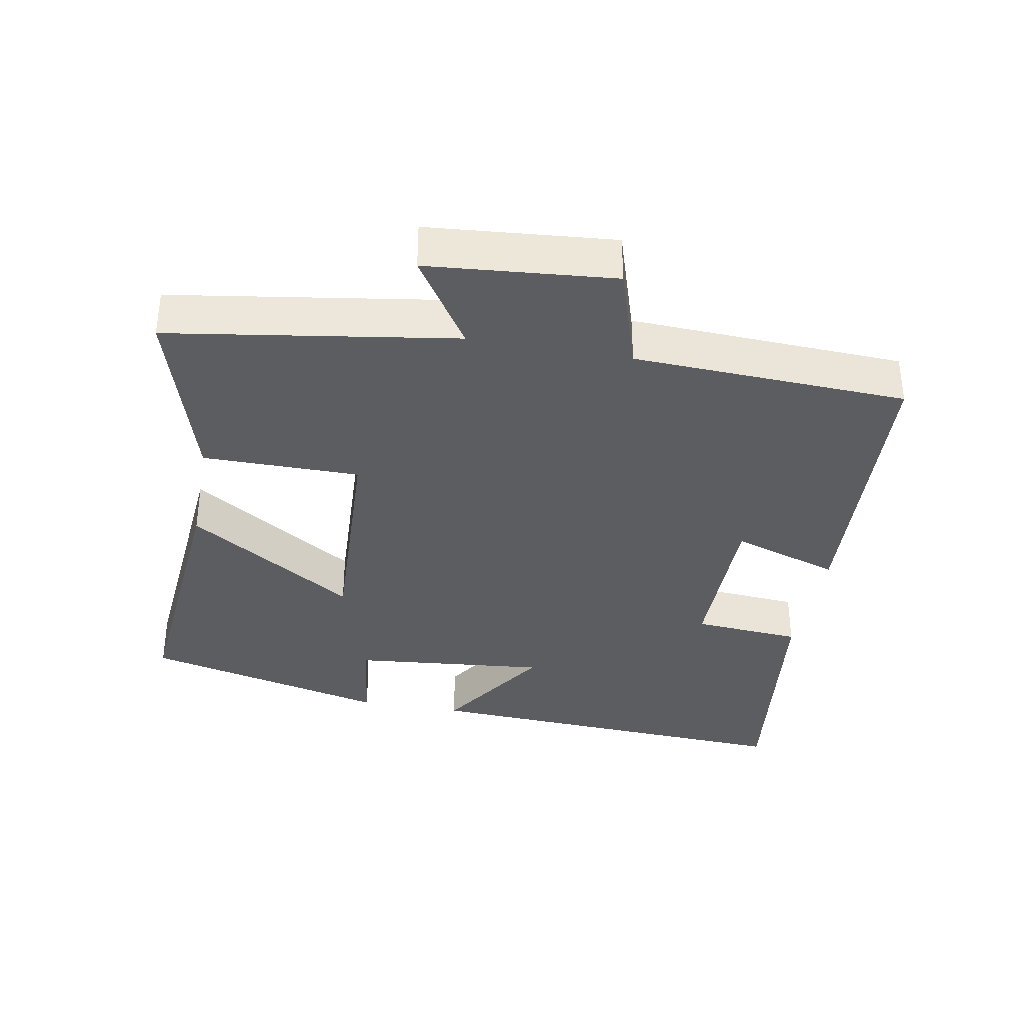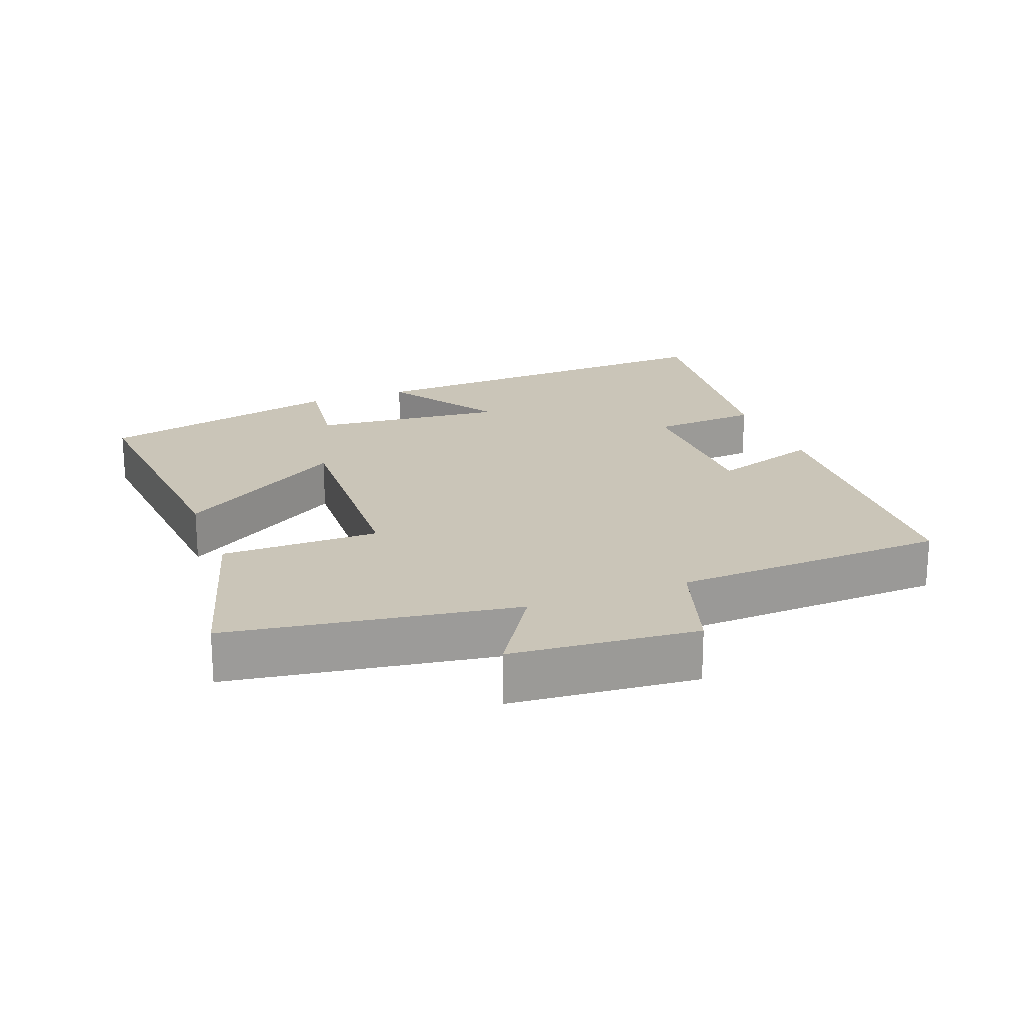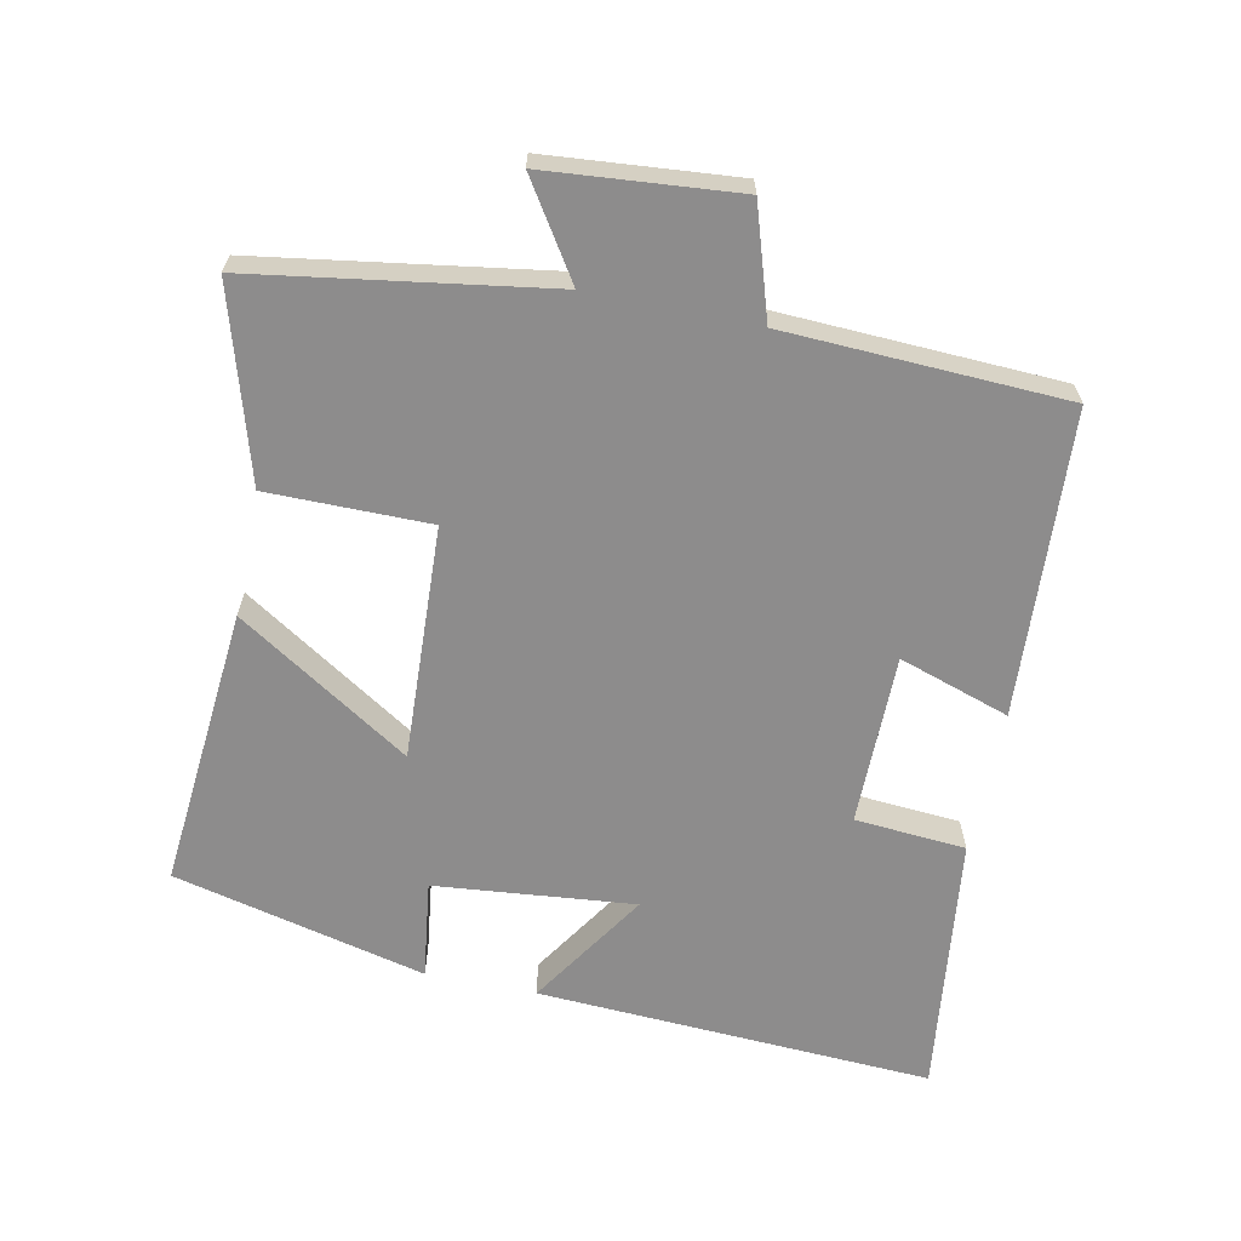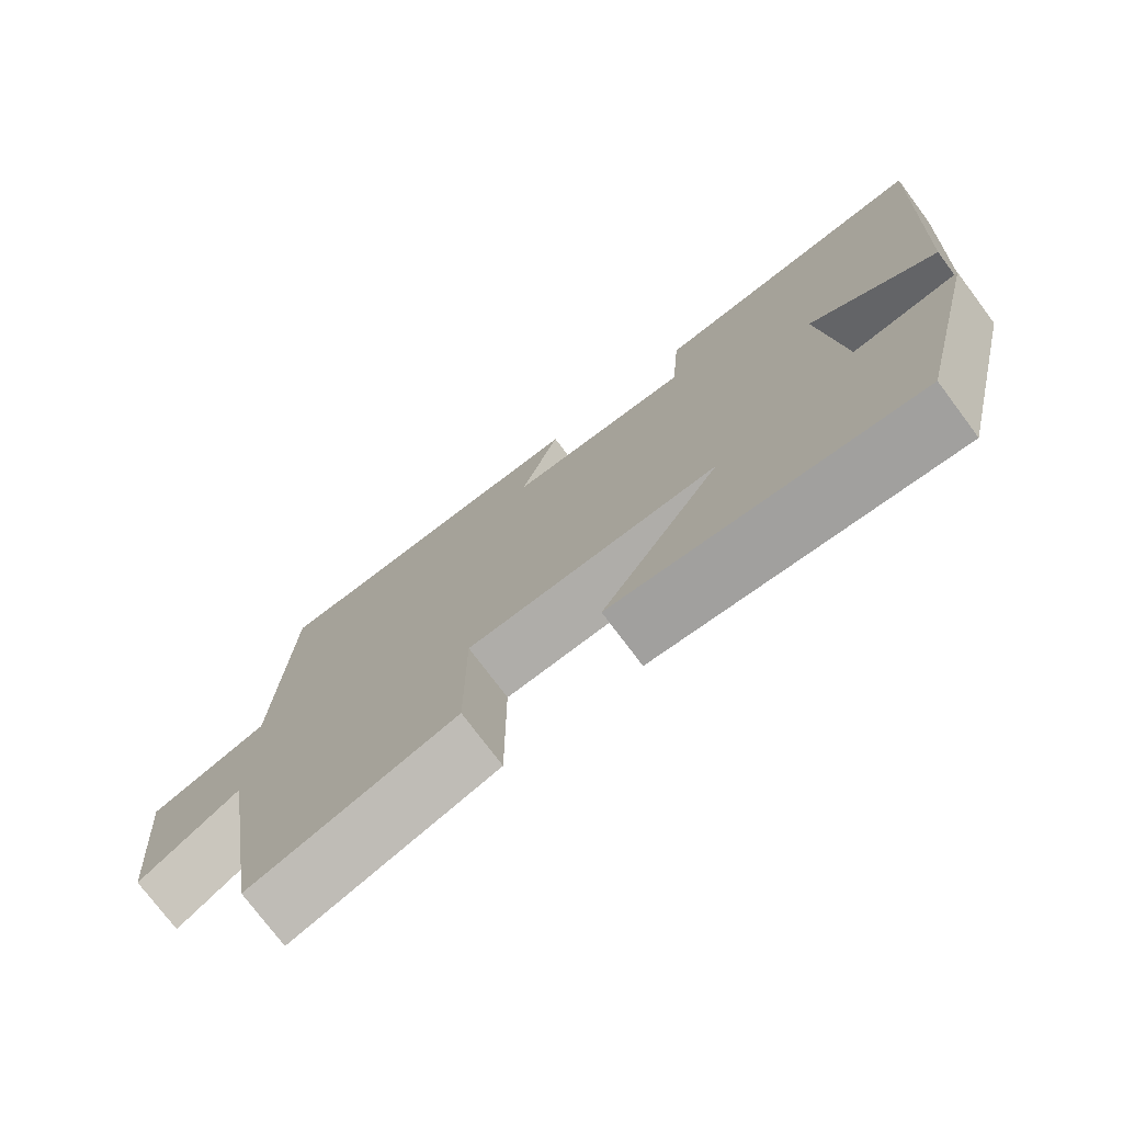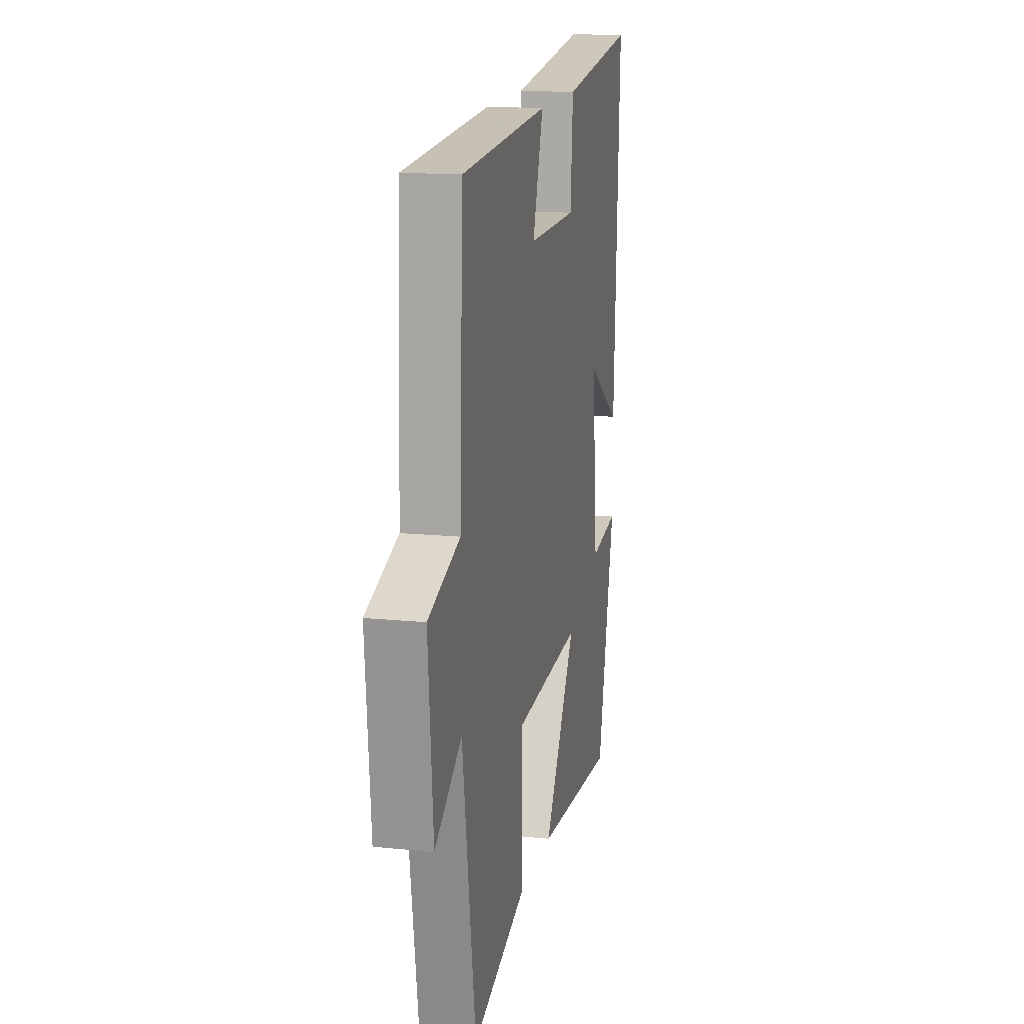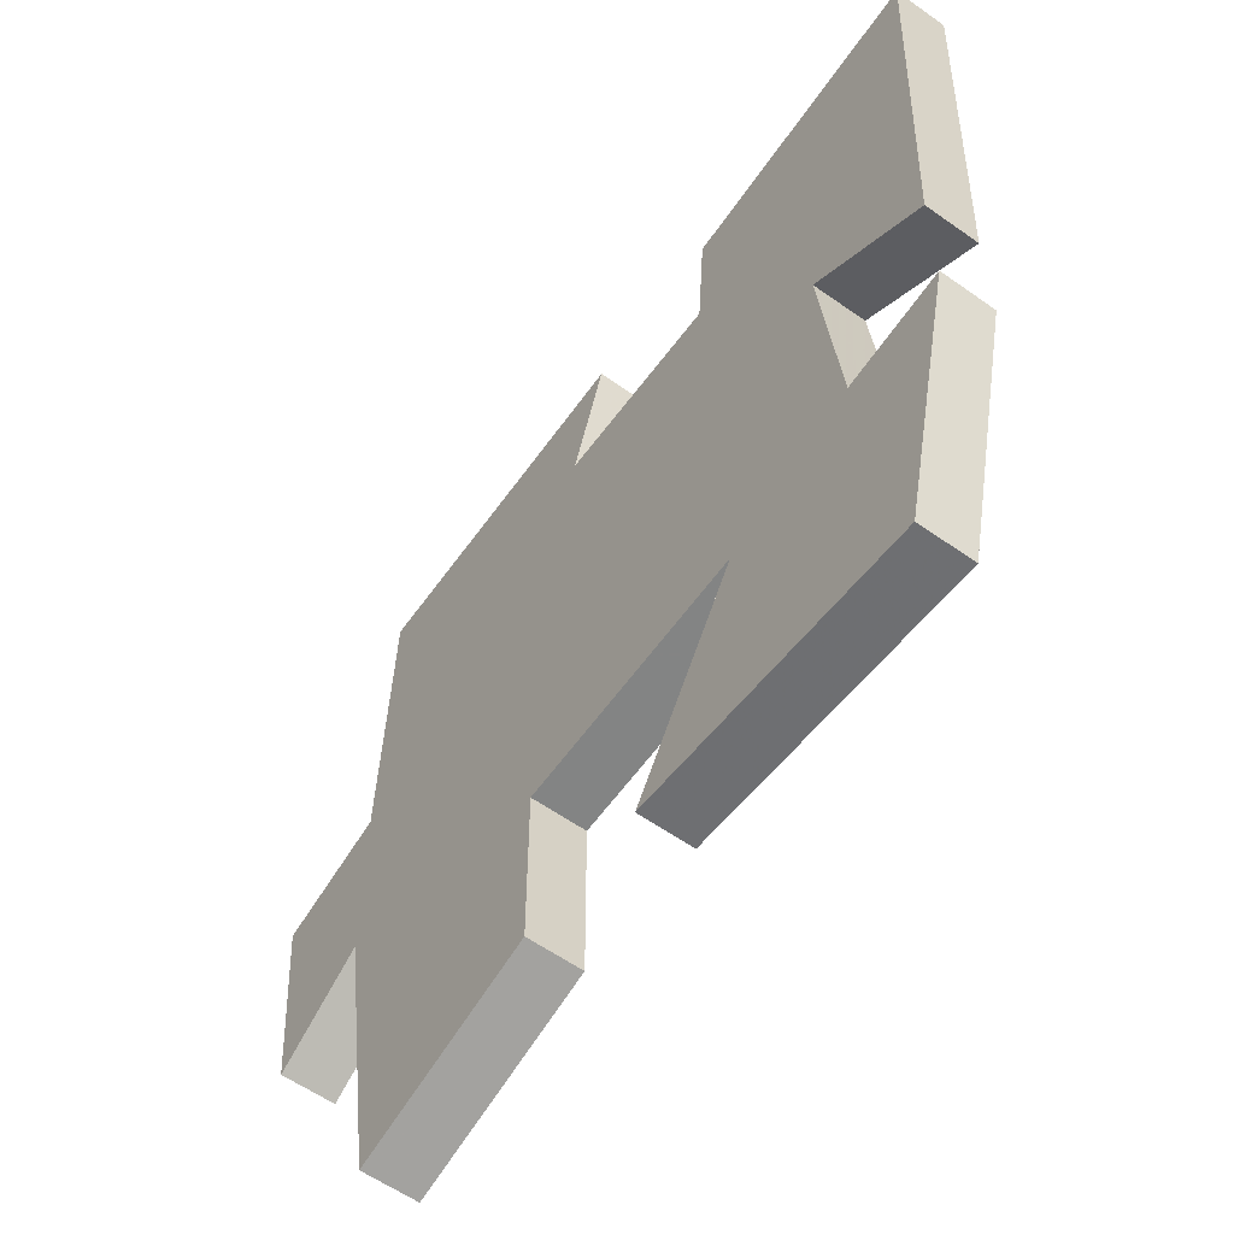
<metadata>
{"format":"obj","ext":"obj","renderer":"f3d","projection":"perspective","resolution":1024,"background":"white","views":[{"elev":-35.8,"azim":-100.4,"up":"+Y"},{"elev":20.4,"azim":-111.0,"up":"+Y"},{"elev":-64.3,"azim":-101.7,"up":"+Y"},{"elev":-75.4,"azim":36.8,"up":"+Z"},{"elev":15.4,"azim":-77.9,"up":"+Z"},{"elev":-58.9,"azim":53.9,"up":"+Z"}]}
</metadata>
<code>
v 0.529 0.07 0.546
v 0.5 0.07 -0.018
v 0.331 0.07 0.091
v 0.359 0.07 -0.193
v 0.5 0.07 -0.174
v 0.414 0.07 -0.534
v 0.012 0.07 -0.5
v 0.17 0.07 -0.254
v -0.164 0.07 -0.27
v -0.164 0.07 -0.5
v -0.435 0.07 -0.58
v -0.5 0.07 -0.162
v -0.633 0.07 -0.248
v -0.657 0.07 0.024
v -0.5 0.07 0.074
v -0.483 0.07 0.474
v -0.048 0.07 0.5
v -0.1 0.07 0.342
v 0.144 0.07 0.342
v 0.156 0.07 0.5
v 0.529 0 0.546
v 0.5 0 -0.018
v 0.331 0 0.091
v 0.359 0 -0.193
v 0.5 0 -0.174
v 0.414 0 -0.534
v 0.012 0 -0.5
v 0.17 0 -0.254
v -0.164 0 -0.27
v -0.164 0 -0.5
v -0.435 0 -0.58
v -0.5 0 -0.162
v -0.633 0 -0.248
v -0.657 0 0.024
v -0.5 0 0.074
v -0.483 0 0.474
v -0.048 0 0.5
v -0.1 0 0.342
v 0.144 0 0.342
v 0.156 0 0.5
f 1 2 3
f 20 1 3
f 19 20 3
f 18 19 3 4
f 15 16 17 18
f 15 18 4
f 12 13 14 15
f 11 12 15
f 10 11 15
f 9 10 15
f 8 9 15 4
f 6 7 8
f 5 6 8
f 4 5 8
f 23 22 21
f 23 21 40
f 23 40 39
f 24 23 39 38
f 38 37 36 35
f 24 38 35
f 35 34 33 32
f 35 32 31
f 35 31 30
f 35 30 29
f 24 35 29 28
f 28 27 26
f 28 26 25
f 28 25 24
f 1 21 22 2
f 2 22 23 3
f 3 23 24 4
f 4 24 25 5
f 5 25 26 6
f 6 26 27 7
f 7 27 28 8
f 8 28 29 9
f 9 29 30 10
f 10 30 31 11
f 11 31 32 12
f 12 32 33 13
f 13 33 34 14
f 14 34 35 15
f 15 35 36 16
f 16 36 37 17
f 17 37 38 18
f 18 38 39 19
f 19 39 40 20
f 20 40 21 1

</code>
